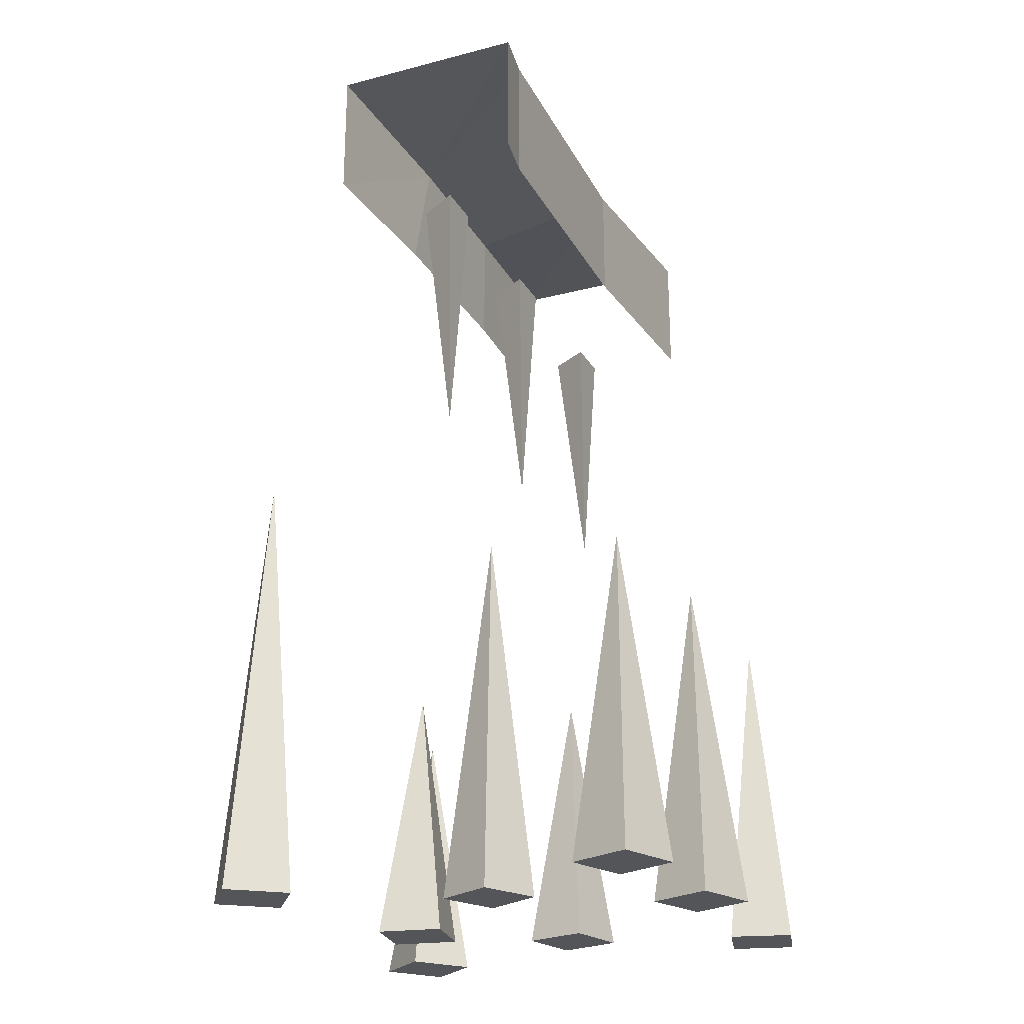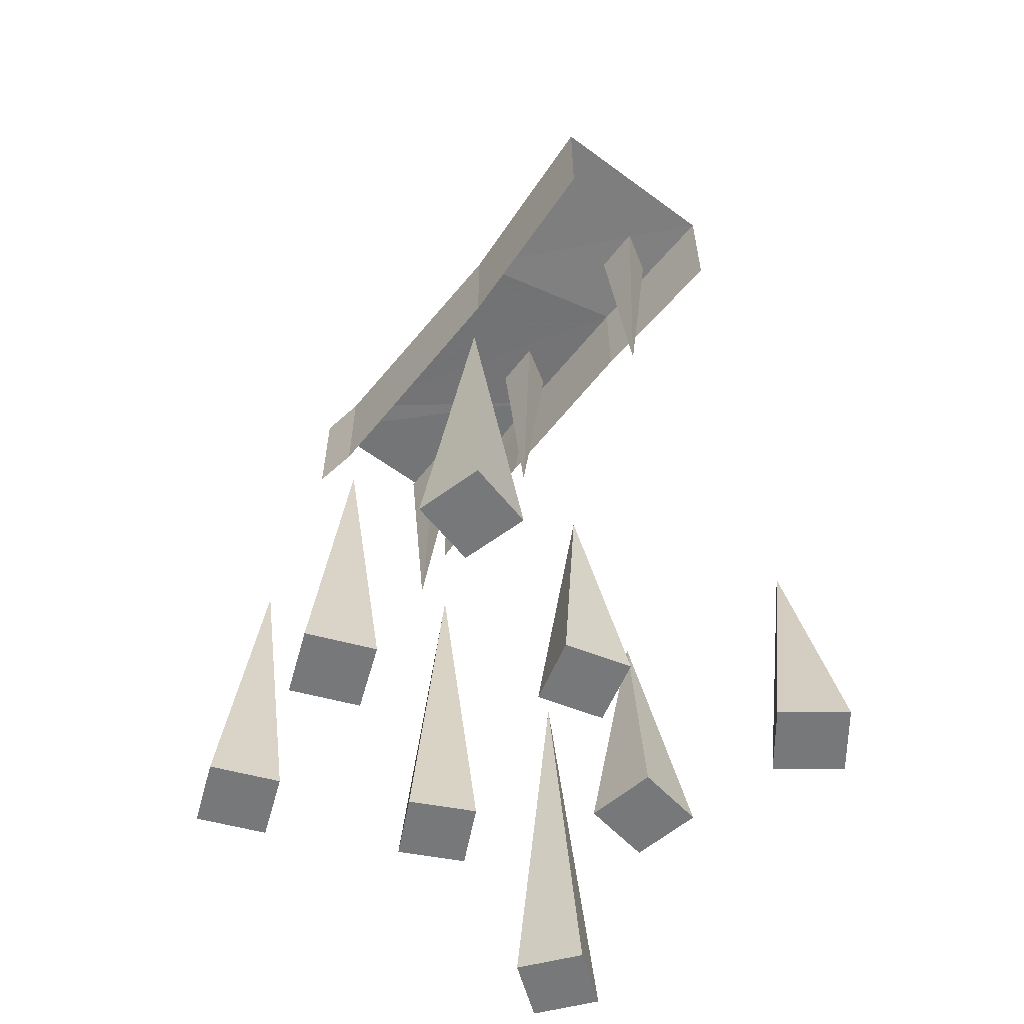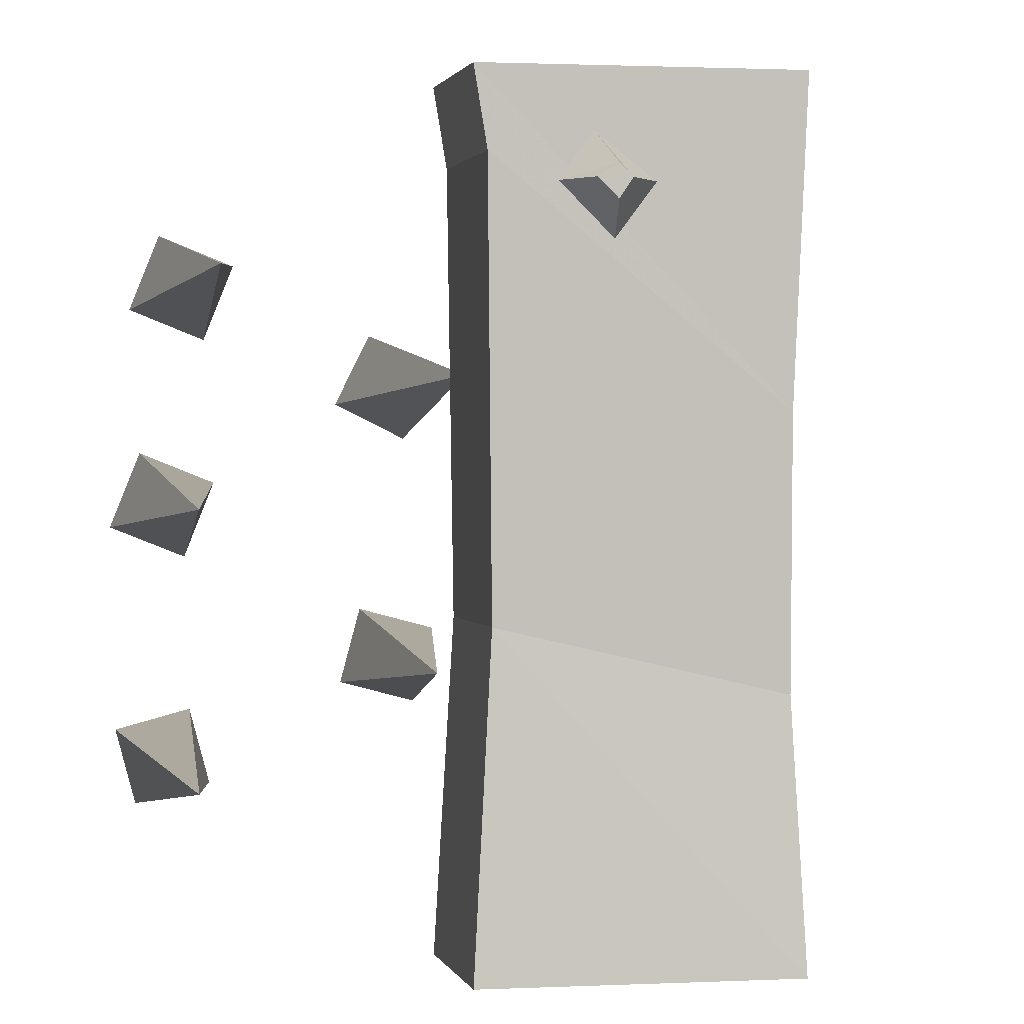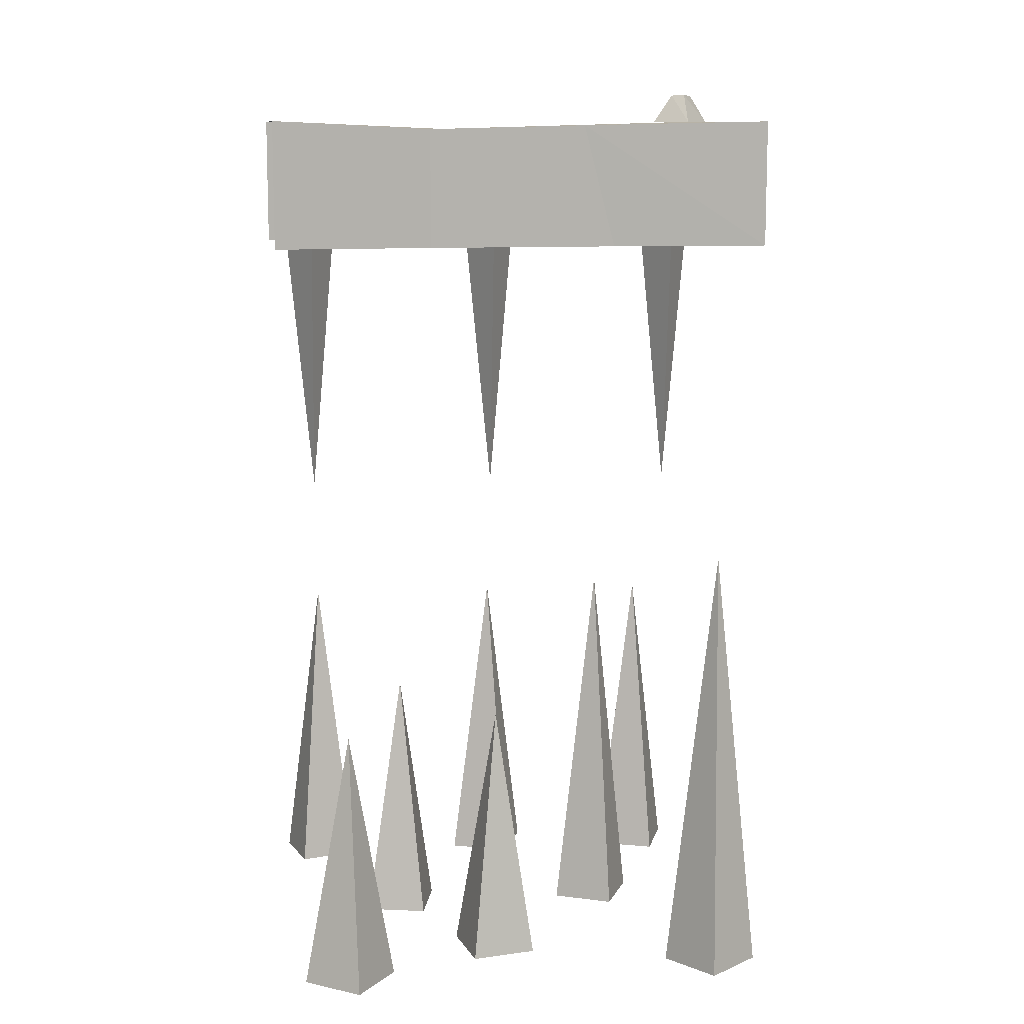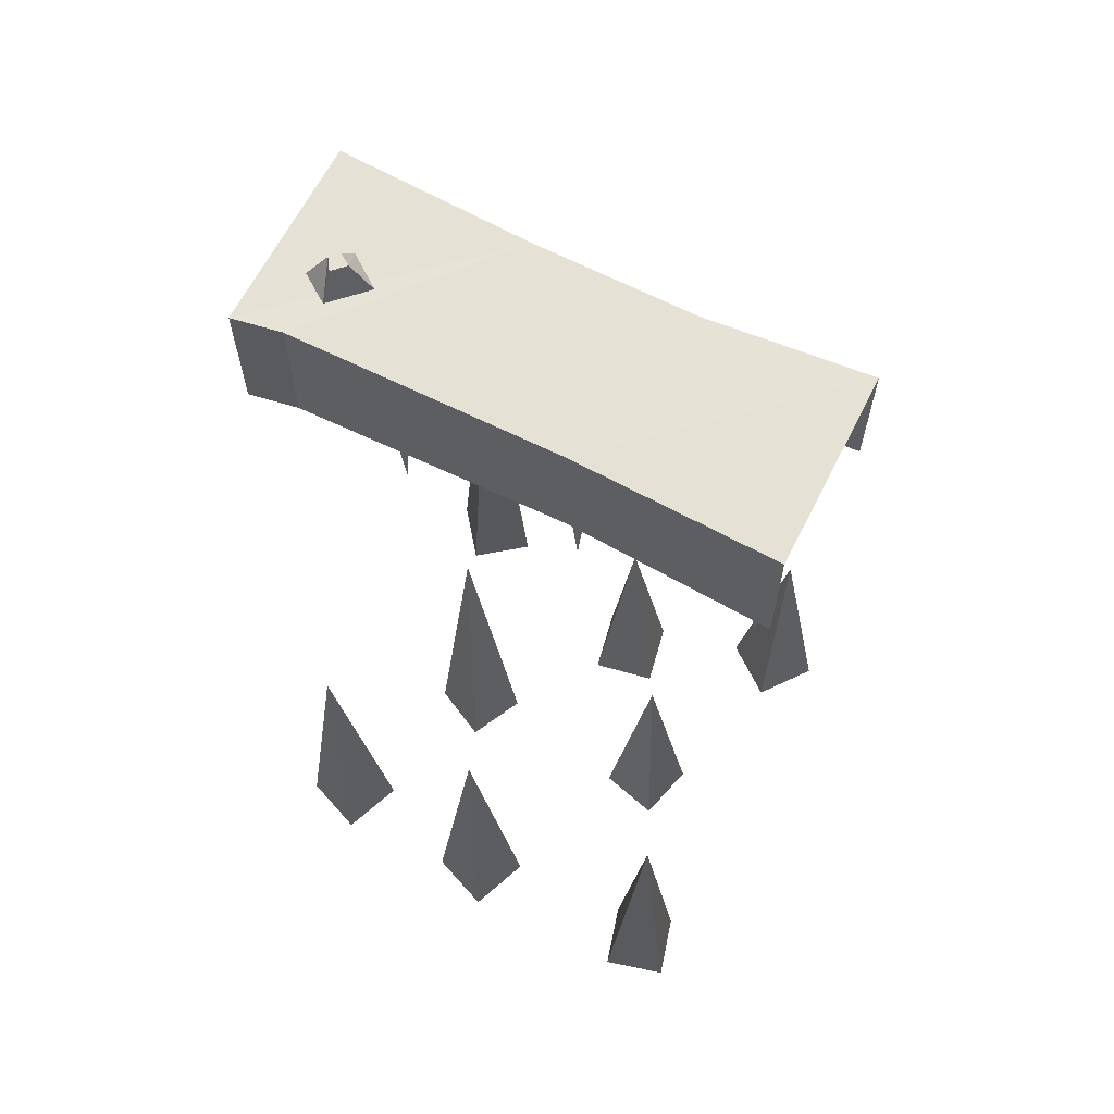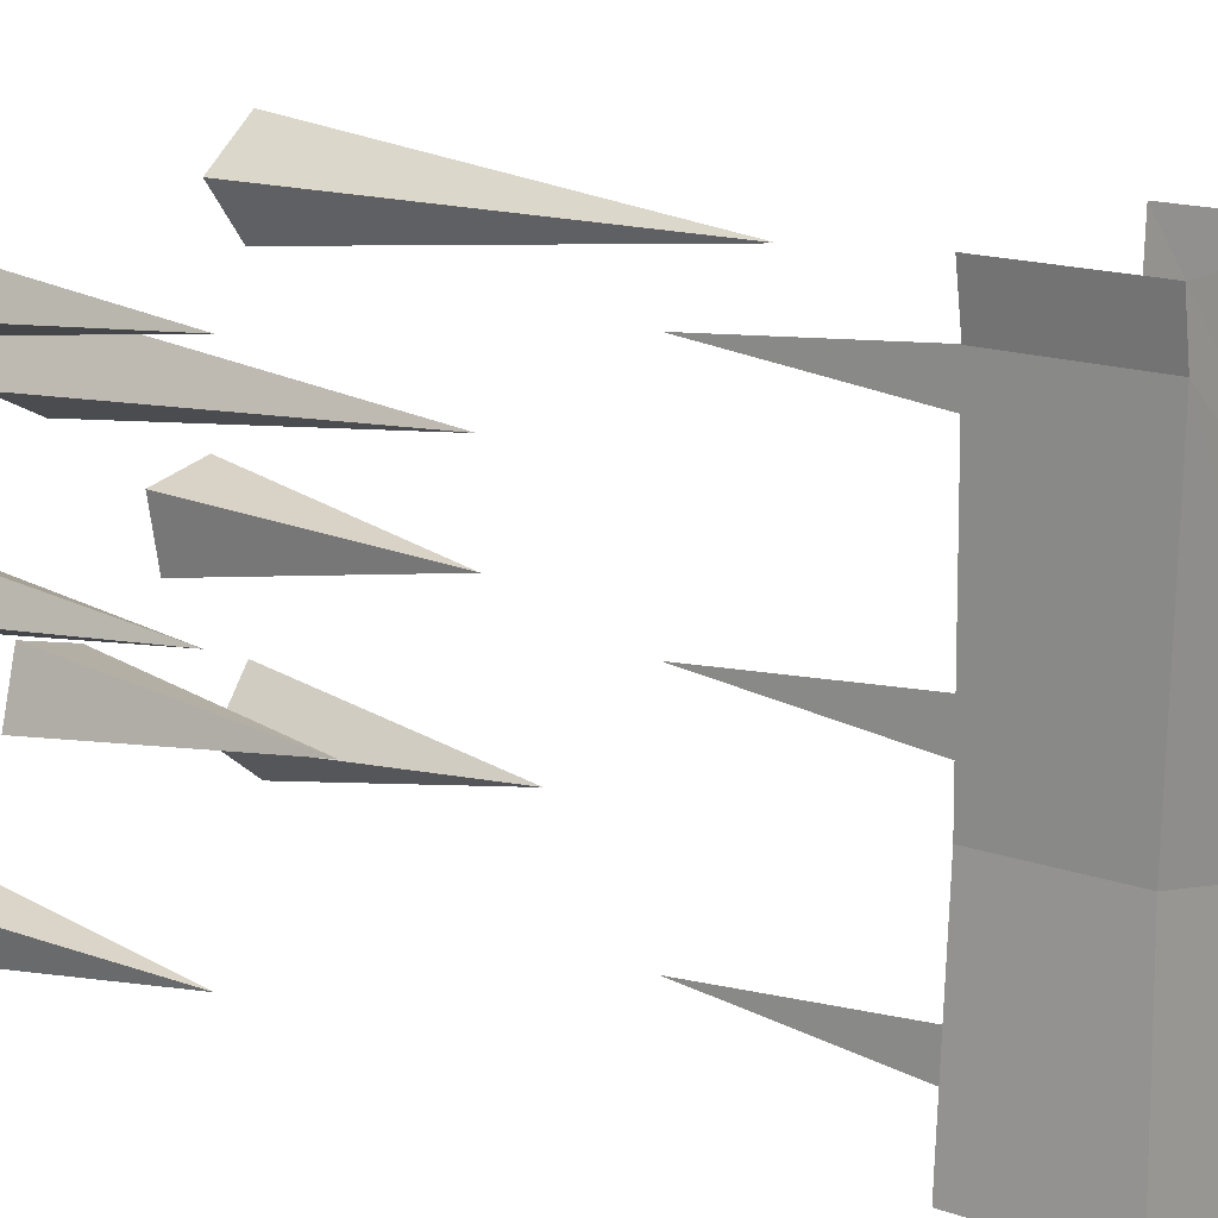
<metadata>
{"format":"obj","ext":"obj","renderer":"f3d","projection":"perspective","resolution":1024,"background":"white","views":[{"elev":-24.0,"azim":23.3,"up":"+Y"},{"elev":-57.4,"azim":142.6,"up":"+Y"},{"elev":1.1,"azim":168.7,"up":"+Z"},{"elev":10.8,"azim":-98.6,"up":"+Y"},{"elev":64.3,"azim":116.7,"up":"+Y"},{"elev":15.6,"azim":127.0,"up":"+Z"}]}
</metadata>
<code>
v 0.1641 1.688 -0.1094
v 0.1875 1.703 -0.5
v 0.1875 1.453 -0.5
v 0.1641 1.453 -0.1094
v 0.1719 1.703 0.4062
v -0.1719 1.688 -0.1875
v -0.1875 1.703 -0.5
v -0.1719 1.695 0.125
v -0.1719 1.453 0.1875
v -0.1719 1.453 -0.1875
v -0.1875 1.453 -0.5
v 0.1719 1.453 0.4062
v 0.1875 1.703 0.5
v -0.1875 1.703 0.5
v -0.1875 1.453 0.5
v 0.1875 1.453 0.5
v 0.03125 1.703 0.3125
v 0.09375 1.703 0.375
v 0.0625 1.758 0.375
v 0.03906 1.758 0.3516
v -0.01562 1.703 0.375
v 0.02344 1.758 0.375
v 0.05469 1.703 0.4297
v 0.03906 1.758 0.3906
v -0.07812 1.453 -0.4219
v 0 1.453 -0.375
v -0.01562 0.9531 -0.4219
v 0 1.453 -0.4688
v -0.07812 1.453 -0.04688
v 0 1.453 0
v -0.01562 0.9531 -0.04688
v 0 1.453 -0.09375
v -0.07812 1.453 0.3281
v 0 1.453 0.375
v -0.01562 0.9531 0.3281
v 0 1.453 0.2812
v -0.03125 0 -0.3203
v 0.08594 0 -0.2891
v 0.01562 0.5 -0.2422
v -0.0625 0 -0.2031
v 0.05469 0 -0.1719
v 0.2969 0 -0.4453
v 0.4141 0 -0.4766
v 0.375 0.625 -0.3984
v 0.3281 0 -0.3281
v 0.4453 0 -0.3594
v 0.3359 0 -0.08594
v 0.4531 0 -0.03906
v 0.375 0.625 0
v 0.2891 0 0.03125
v 0.4062 0 0.07812
v -0.01562 0 0.1016
v 0.09375 0 0.1562
v 0.01562 0.7188 0.1875
v -0.07031 0 0.2109
v 0.03906 0 0.2656
v -0.3359 0 -0.125
v -0.2109 0 -0.1484
v -0.2578 0.5 -0.07031
v -0.3125 0 0
v -0.1875 0 -0.02344
v -0.3984 0 -0.4766
v -0.2969 0 -0.3984
v -0.3828 0.5 -0.3828
v -0.4766 0 -0.375
v -0.375 0 -0.2969
v 0.3047 0 0.2578
v 0.4219 0 0.3047
v 0.3438 0.625 0.3438
v 0.2578 0 0.375
v 0.375 0 0.4219
v -0.4922 0 0.3438
v -0.3906 0 0.2656
v -0.3984 0.8438 0.3594
v -0.4141 0 0.4453
v -0.3125 0 0.3672
f 1 2 3
f 1 3 4
f 1 4 5
f 1 5 6
f 1 6 7
f 1 7 2
f 5 8 6
f 6 8 9
f 6 9 10
f 6 10 7
f 7 10 11
f 5 4 12
f 5 12 13
f 5 13 8
f 8 13 14
f 8 14 15
f 8 15 9
f 13 12 16
f 17 18 19
f 17 19 20
f 17 20 21
f 21 20 22
f 21 22 23
f 23 22 24
f 23 24 18
f 18 24 19
f 19 24 22
f 19 22 20
f 25 26 27
f 25 27 28
f 28 27 26
f 29 30 31
f 29 31 32
f 32 31 30
f 33 34 35
f 33 35 36
f 36 35 34
f 37 38 39
f 37 39 40
f 37 40 38
f 38 40 41
f 38 41 39
f 39 41 40
f 42 43 44
f 42 44 45
f 42 45 43
f 43 45 46
f 43 46 44
f 44 46 45
f 47 48 49
f 47 49 50
f 47 50 48
f 48 50 51
f 48 51 49
f 49 51 50
f 52 53 54
f 52 54 55
f 52 55 53
f 53 55 56
f 53 56 54
f 54 56 55
f 57 58 59
f 57 59 60
f 57 60 58
f 58 60 61
f 58 61 59
f 59 61 60
f 62 63 64
f 62 64 65
f 62 65 63
f 63 65 66
f 63 66 64
f 64 66 65
f 67 68 69
f 67 69 70
f 67 70 68
f 68 70 71
f 68 71 69
f 69 71 70
f 72 73 74
f 72 74 75
f 72 75 73
f 73 75 76
f 73 76 74
f 74 76 75

</code>
